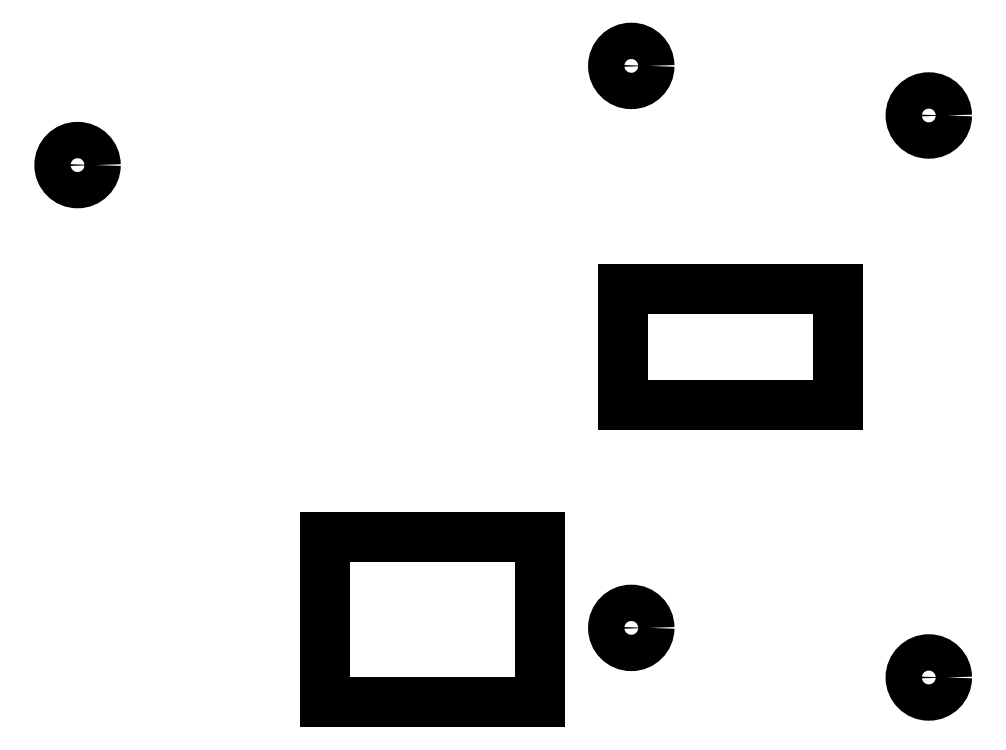
<metadata>
{"format":"dxf","ext":"dxf","renderer":"ezdxf+matplotlib","layout":"modelspace","background":"white","min_lineweight":24,"dpi":150}
</metadata>
<code>
0
SECTION
2
ENTITIES
0
LINE
8
0
10
44.5
20
14
11
57.5
21
14
0
LINE
8
0
10
57.5
20
14
11
57.5
21
21
0
LINE
8
0
10
57.5
20
21
11
44.5
21
21
0
LINE
8
0
10
44.5
20
21
11
44.5
21
14
0
LINE
8
0
10
26.5
20
-4
11
39.5
21
-4
0
LINE
8
0
10
39.5
20
-4
11
39.5
21
6
0
LINE
8
0
10
39.5
20
6
11
26.5
21
6
0
LINE
8
0
10
26.5
20
6
11
26.5
21
-4
0
CIRCLE
8
0
10
11.5
20
28.5
40
1.1
0
CIRCLE
8
0
10
45
20
34.5
40
1.1
0
CIRCLE
8
0
10
45
20
0.5
40
1.1
0
CIRCLE
8
0
10
63
20
31.5
40
1.1
0
CIRCLE
8
0
10
63
20
-2.5
40
1.1
0
ENDSEC
0
EOF

</code>
